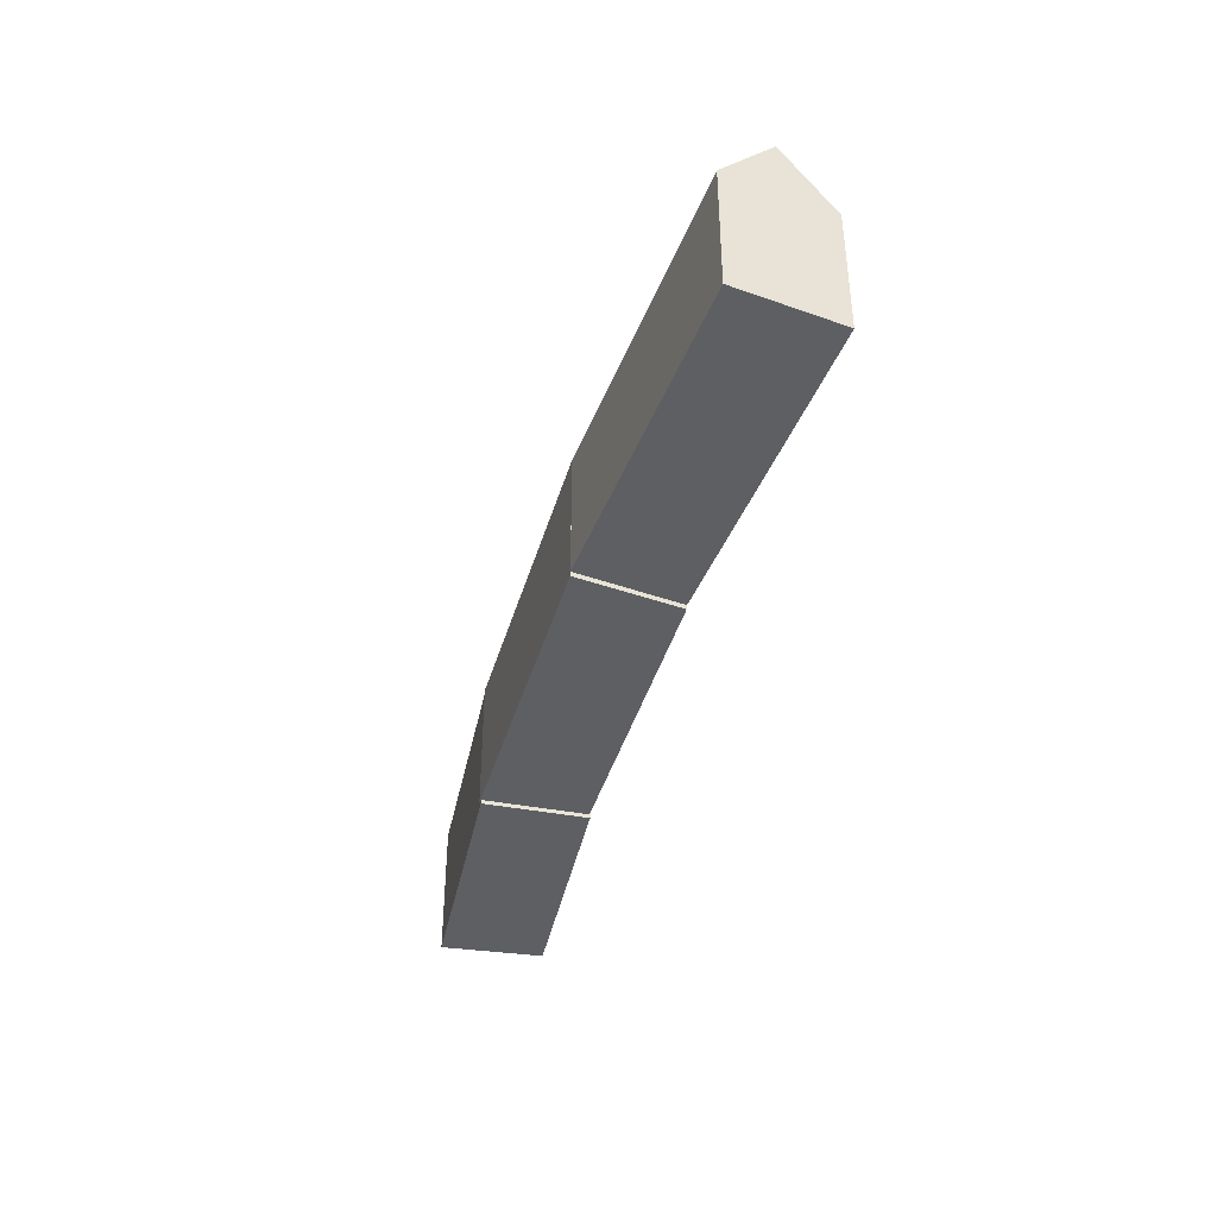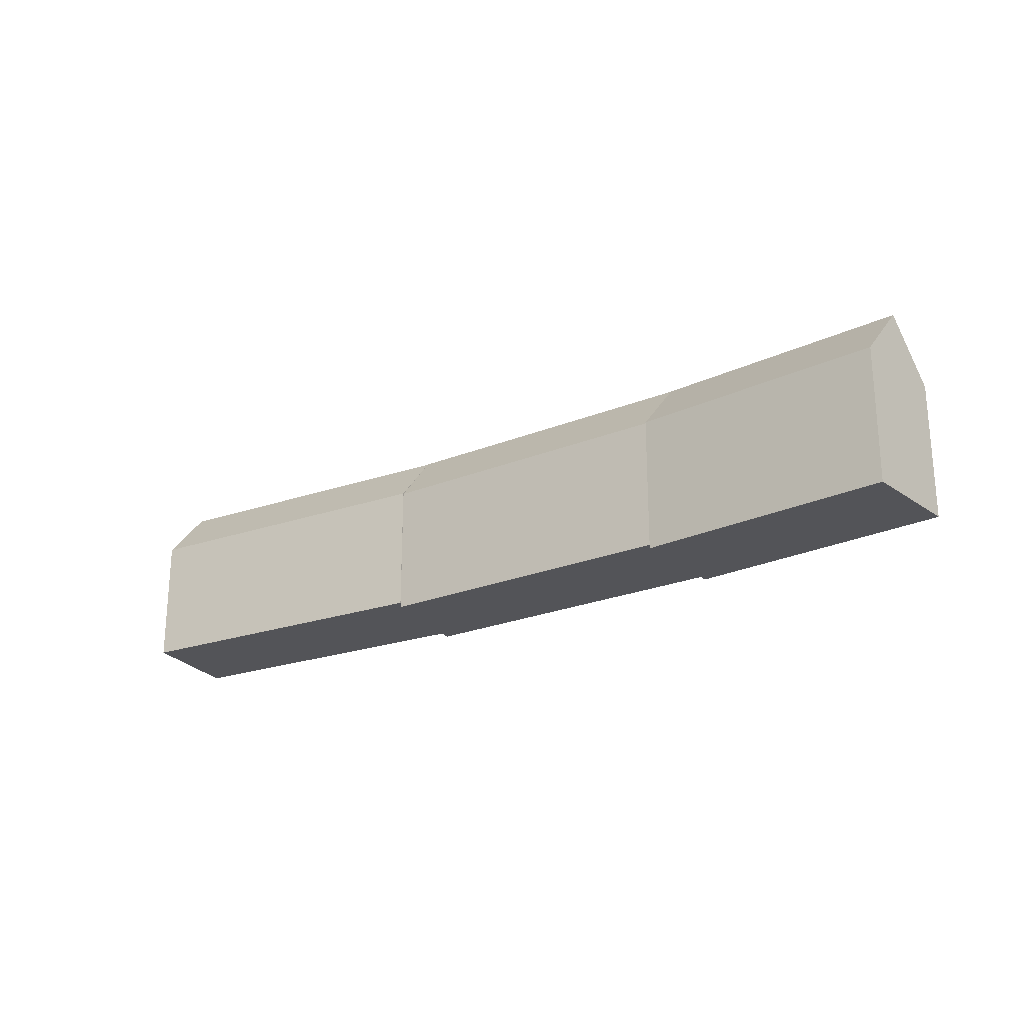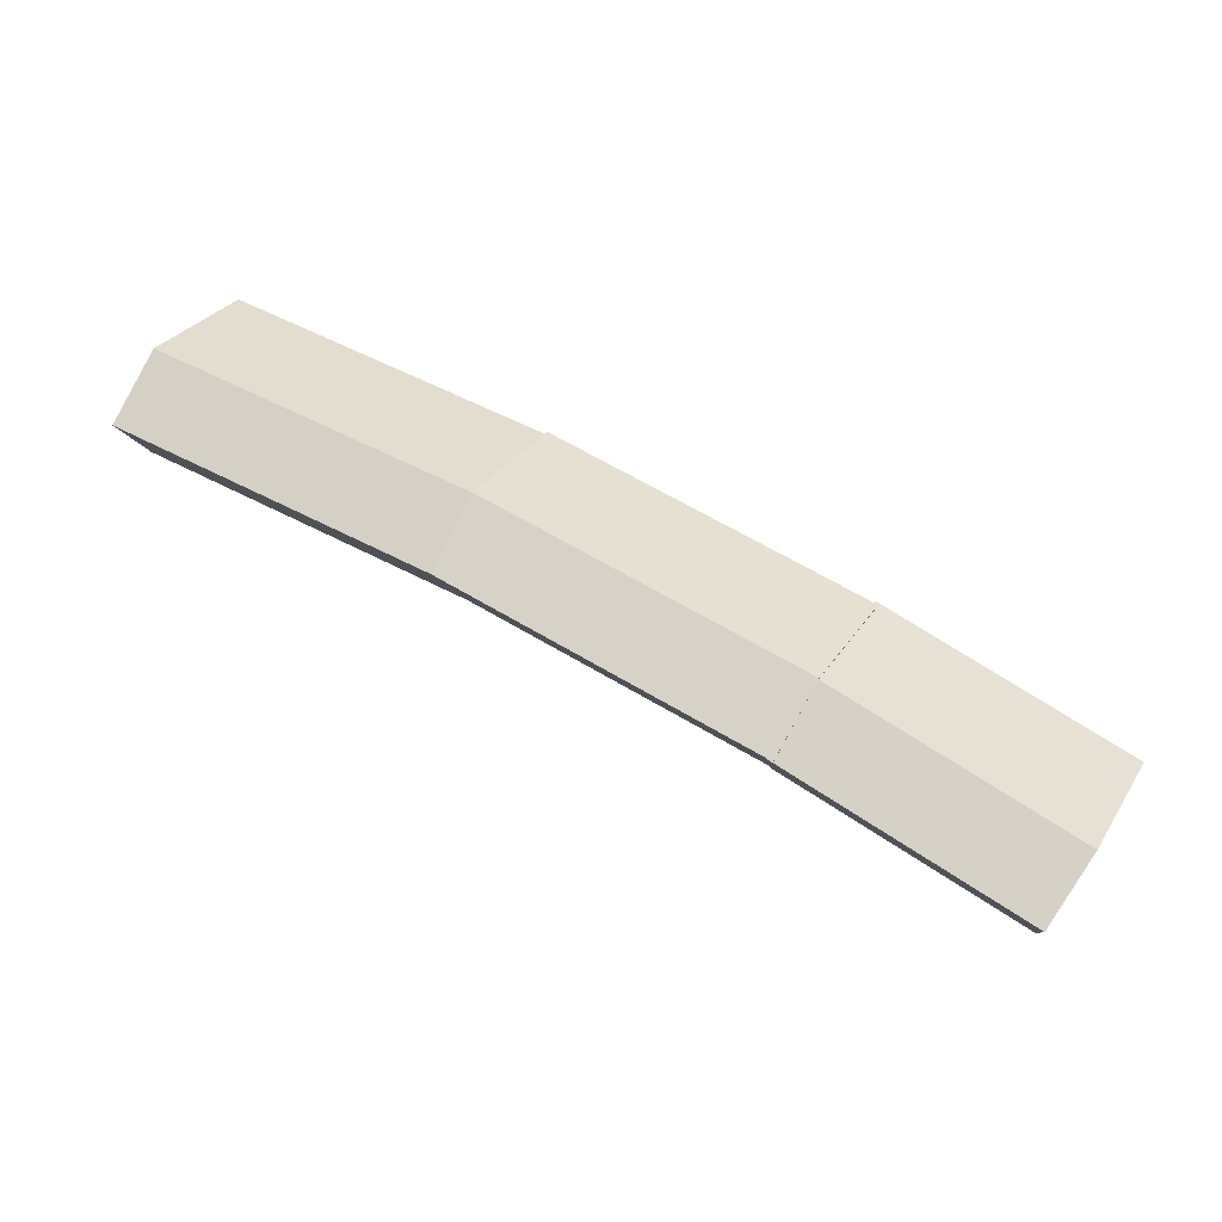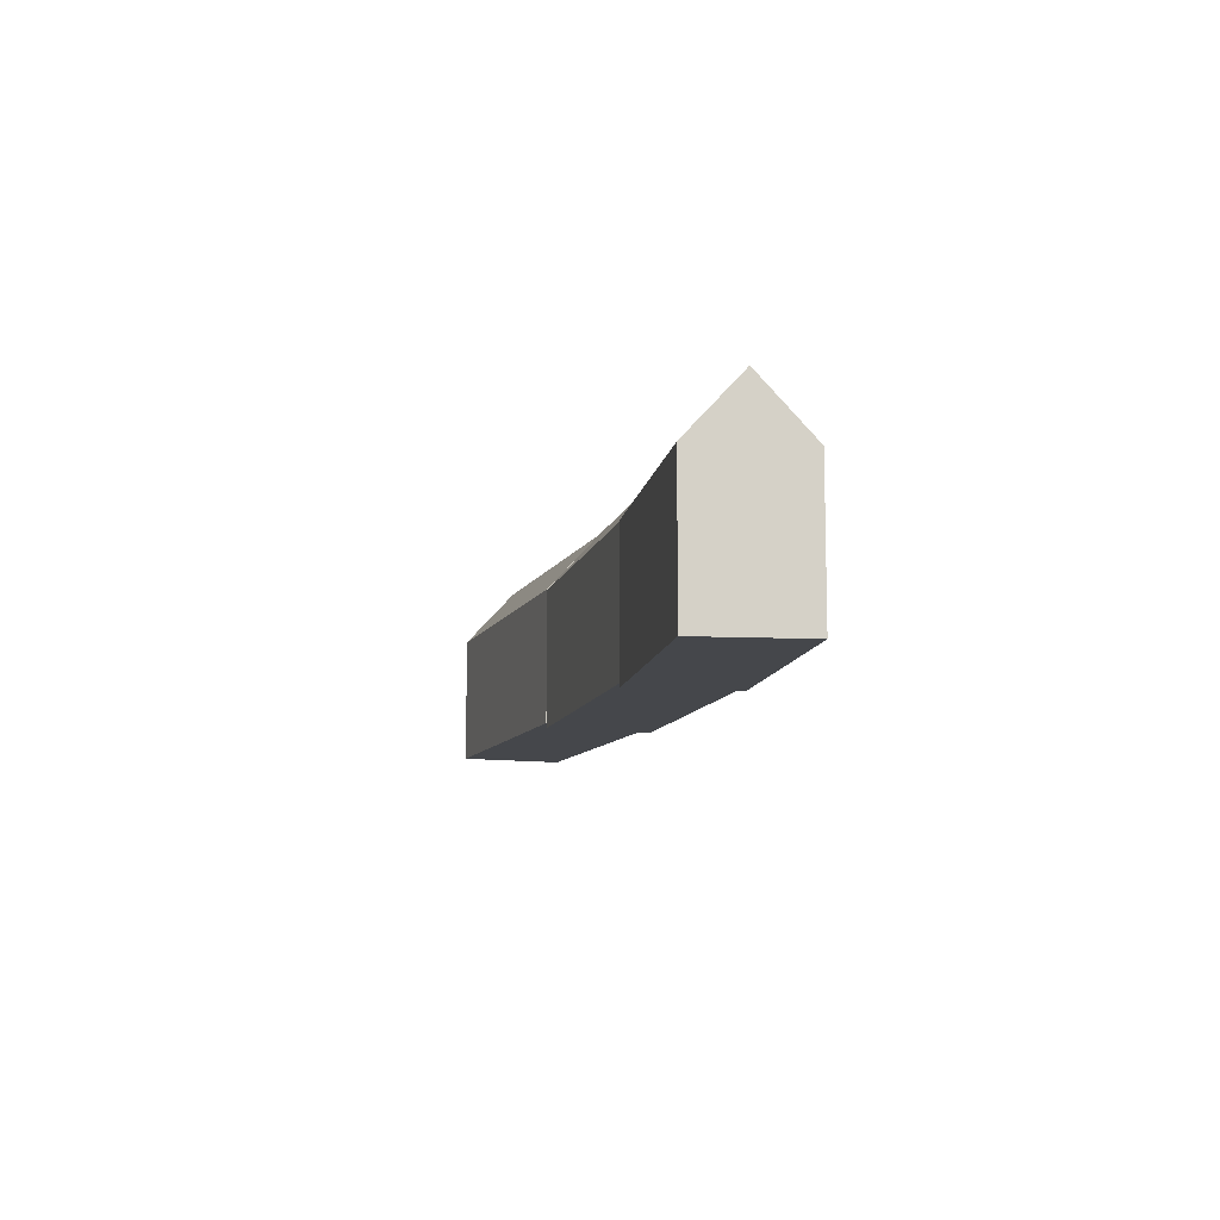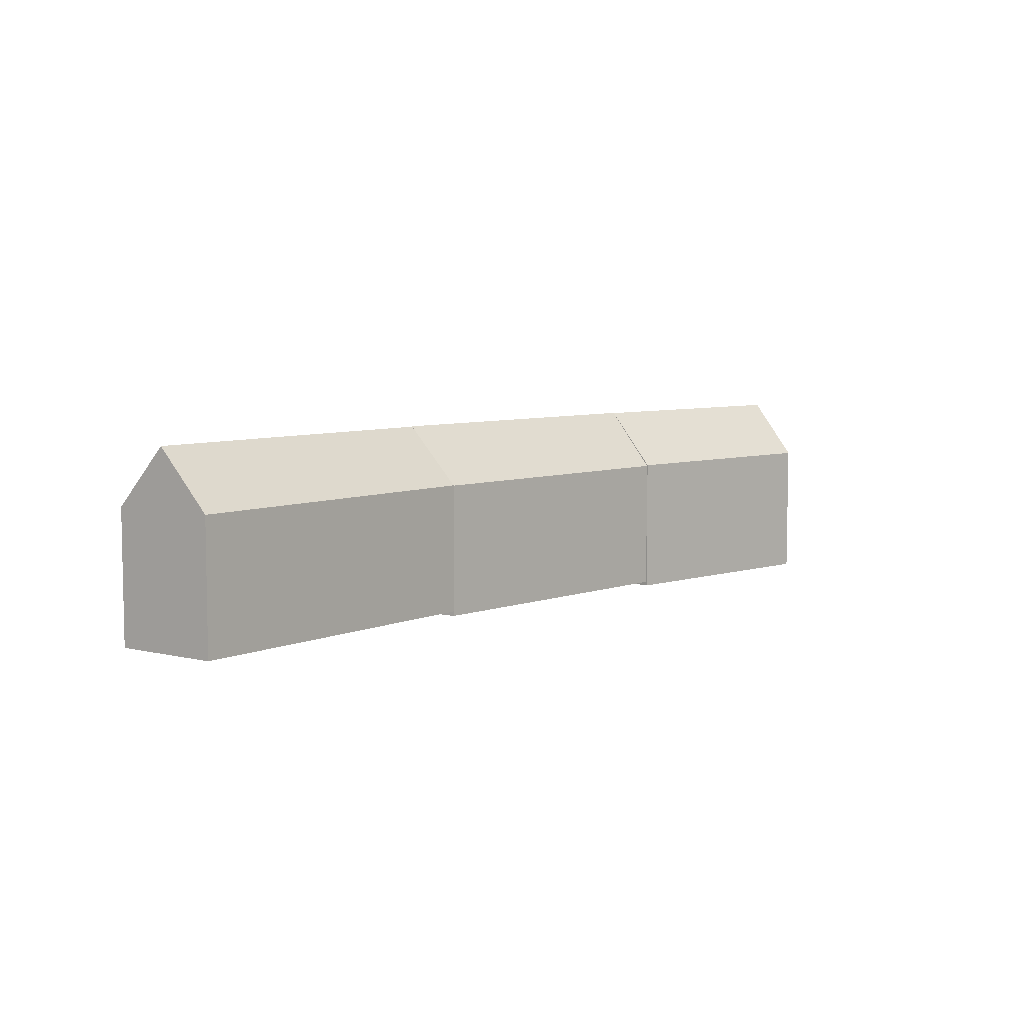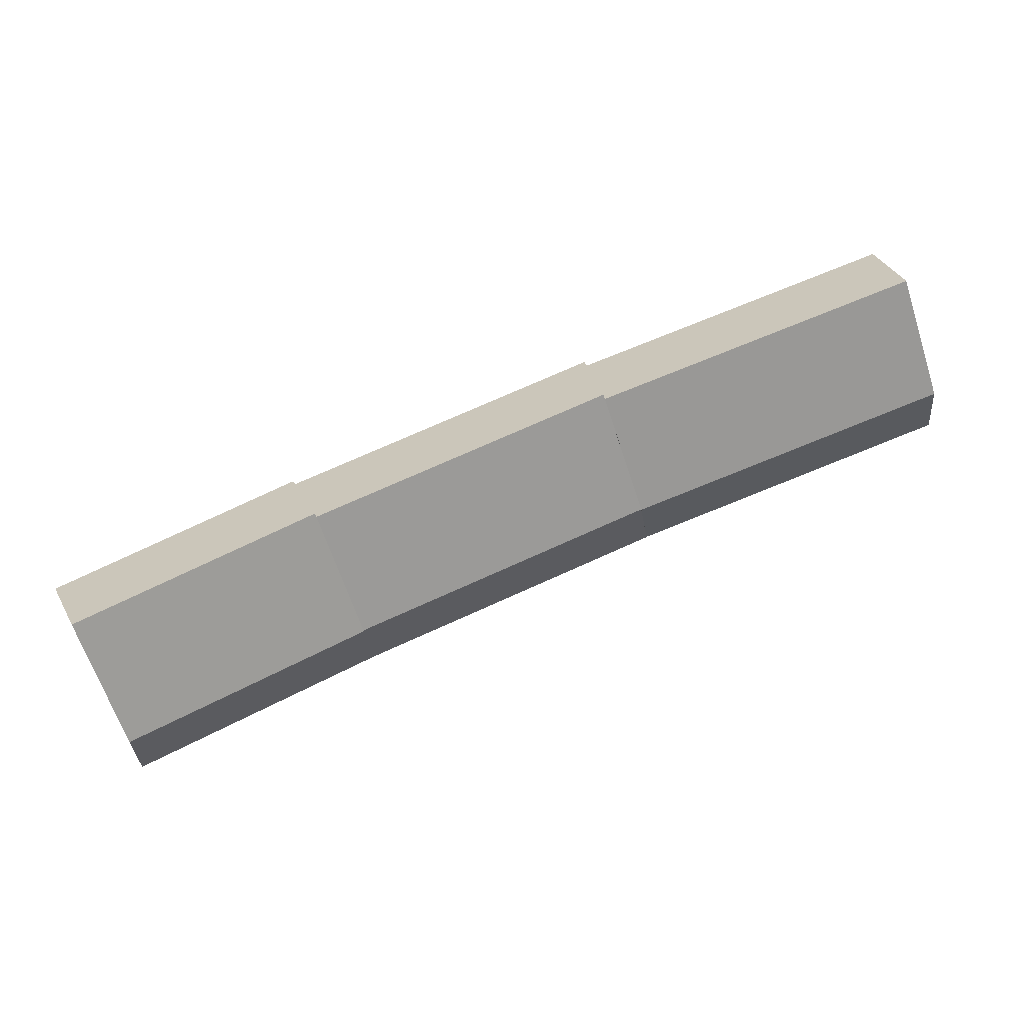
<metadata>
{"format":"obj","ext":"obj","renderer":"f3d","projection":"perspective","resolution":1024,"background":"white","views":[{"elev":-40.5,"azim":57.8,"up":"+Y"},{"elev":-23.6,"azim":-162.2,"up":"+Y"},{"elev":29.9,"azim":-153.2,"up":"+Z"},{"elev":-10.2,"azim":-119.4,"up":"+Y"},{"elev":6.6,"azim":116.8,"up":"+Y"},{"elev":-64.5,"azim":18.2,"up":"+Z"}]}
</metadata>
<code>
v  28.69 15.95 10.91
v  67.82 22.89 16.03
v  30.3 22.89 4.856
v  66.87 15.95 22.28
v  68.77 15.95 9.775
v  31.92 15.95 -1.197
v  66.87 15.99 22.27
v  106.3 22.85 24.27
v  67.82 22.85 16
v  105.3 15.99 30.54
v  107.2 15.99 18
v  68.77 15.99 9.73
v  2.422 22.86 -5.786
v  29.16 16.04 10.97
v  31.21 22.86 5.041
v  0.0003533 16.04 -0.0005225
v  4.844 16.04 -11.57
v  33.26 16.04 -0.8847
v  66.87 -1.364e-15 22.28
v  68.77 -5.986e-16 9.775
v  28.69 -6.68e-16 10.91
v  31.92 7.328e-17 -1.197
v  105.3 0.57 30.54
v  107.2 0.57 18
v  66.87 0.57 22.27
v  68.77 0.57 9.73
v  29.16 -0.49 10.97
v  33.26 -0.49 -0.8842
v  0 -0.49 -3e-17
v  4.844 -0.49 -11.57
g defaultobject
f 1 2 3
f 2 1 4
f 3 5 6
f 5 3 2
f 7 8 9
f 8 7 10
f 9 11 12
f 11 9 8
f 13 14 15
f 14 13 16
f 17 15 18
f 15 17 13
f 5 19 20
f 19 5 4
f 4 5 2
f 19 1 21
f 1 19 4
f 1 22 21
f 22 1 6
f 6 1 3
f 6 20 22
f 20 6 5
f 11 23 24
f 23 11 10
f 10 11 8
f 23 7 25
f 7 23 10
f 7 26 25
f 26 7 12
f 12 7 9
f 12 24 26
f 24 12 11
f 18 27 28
f 27 18 14
f 14 18 15
f 27 16 29
f 16 27 14
f 16 30 29
f 30 16 17
f 17 16 13
f 17 28 30
f 28 17 18
f 21 20 19
f 20 21 22
f 25 24 23
f 24 25 26
f 29 28 27
f 28 29 30

</code>
